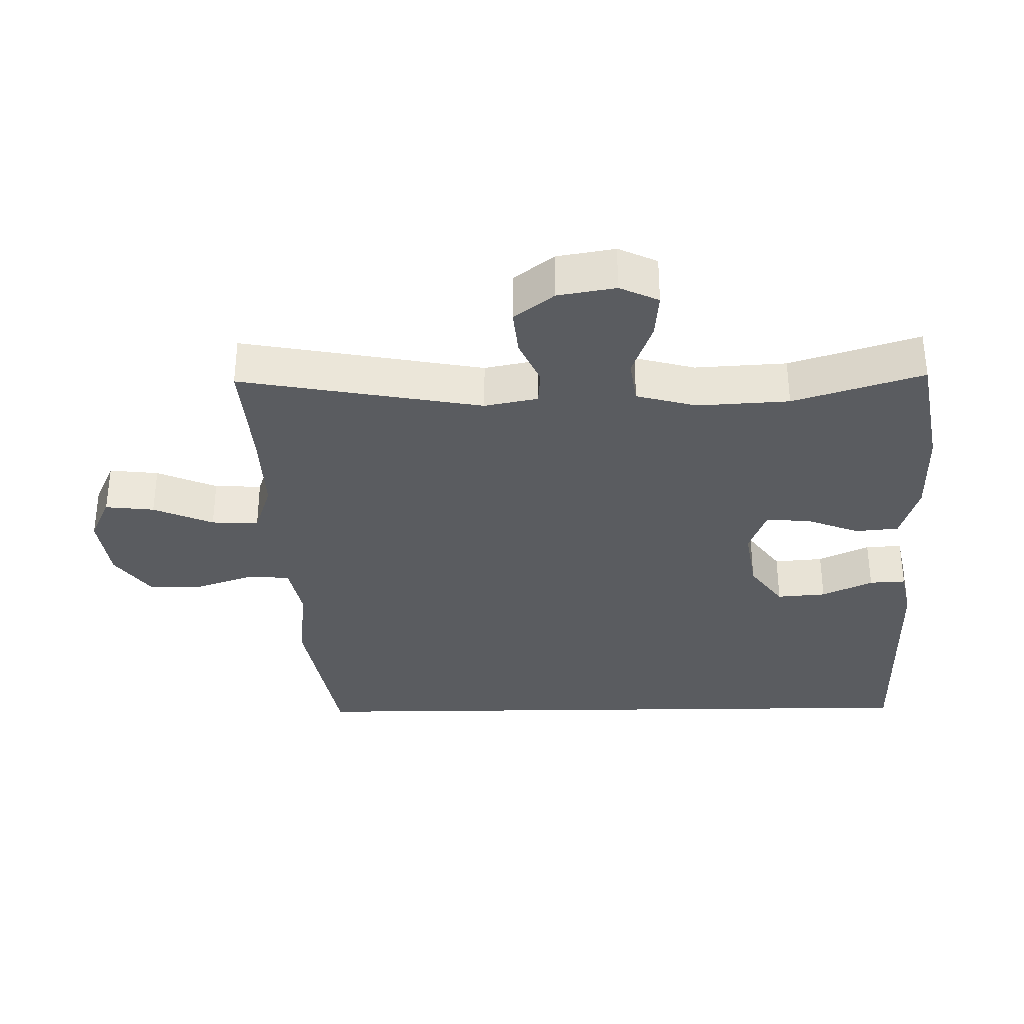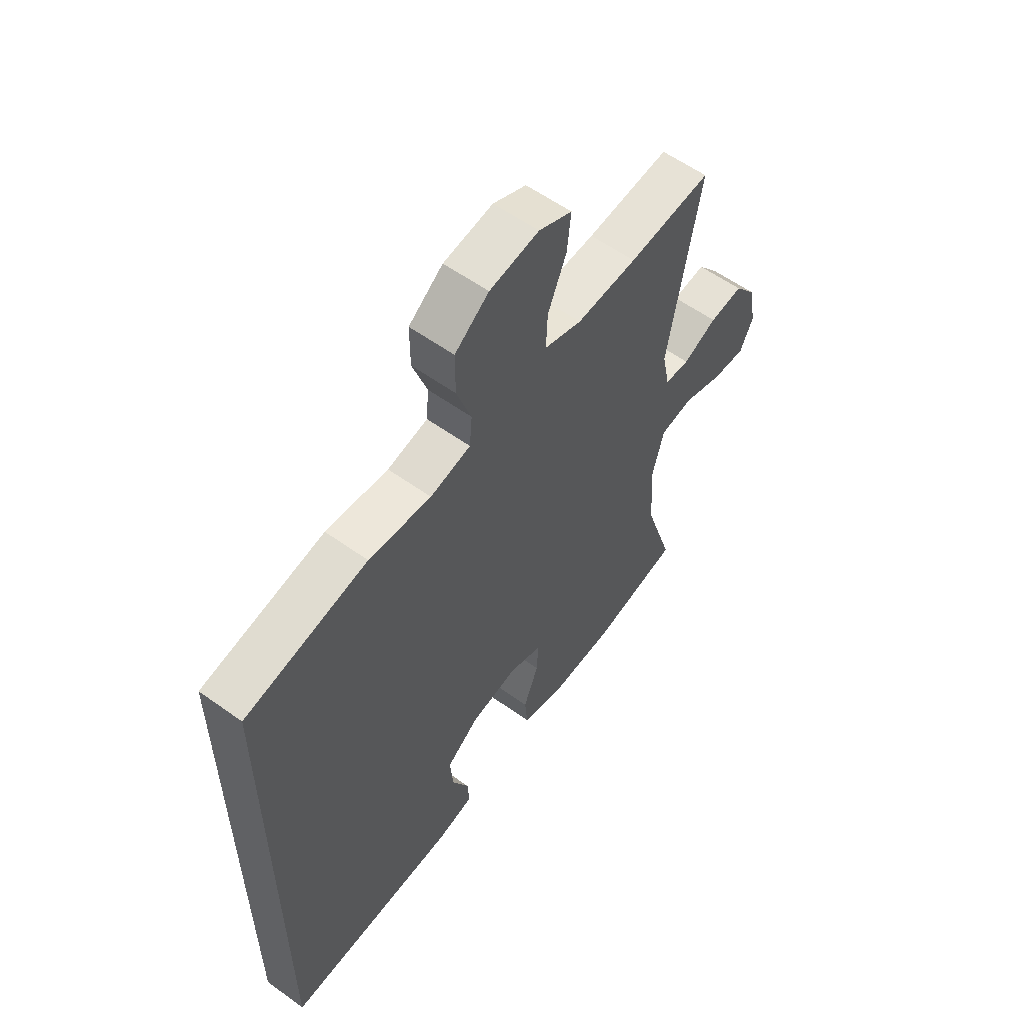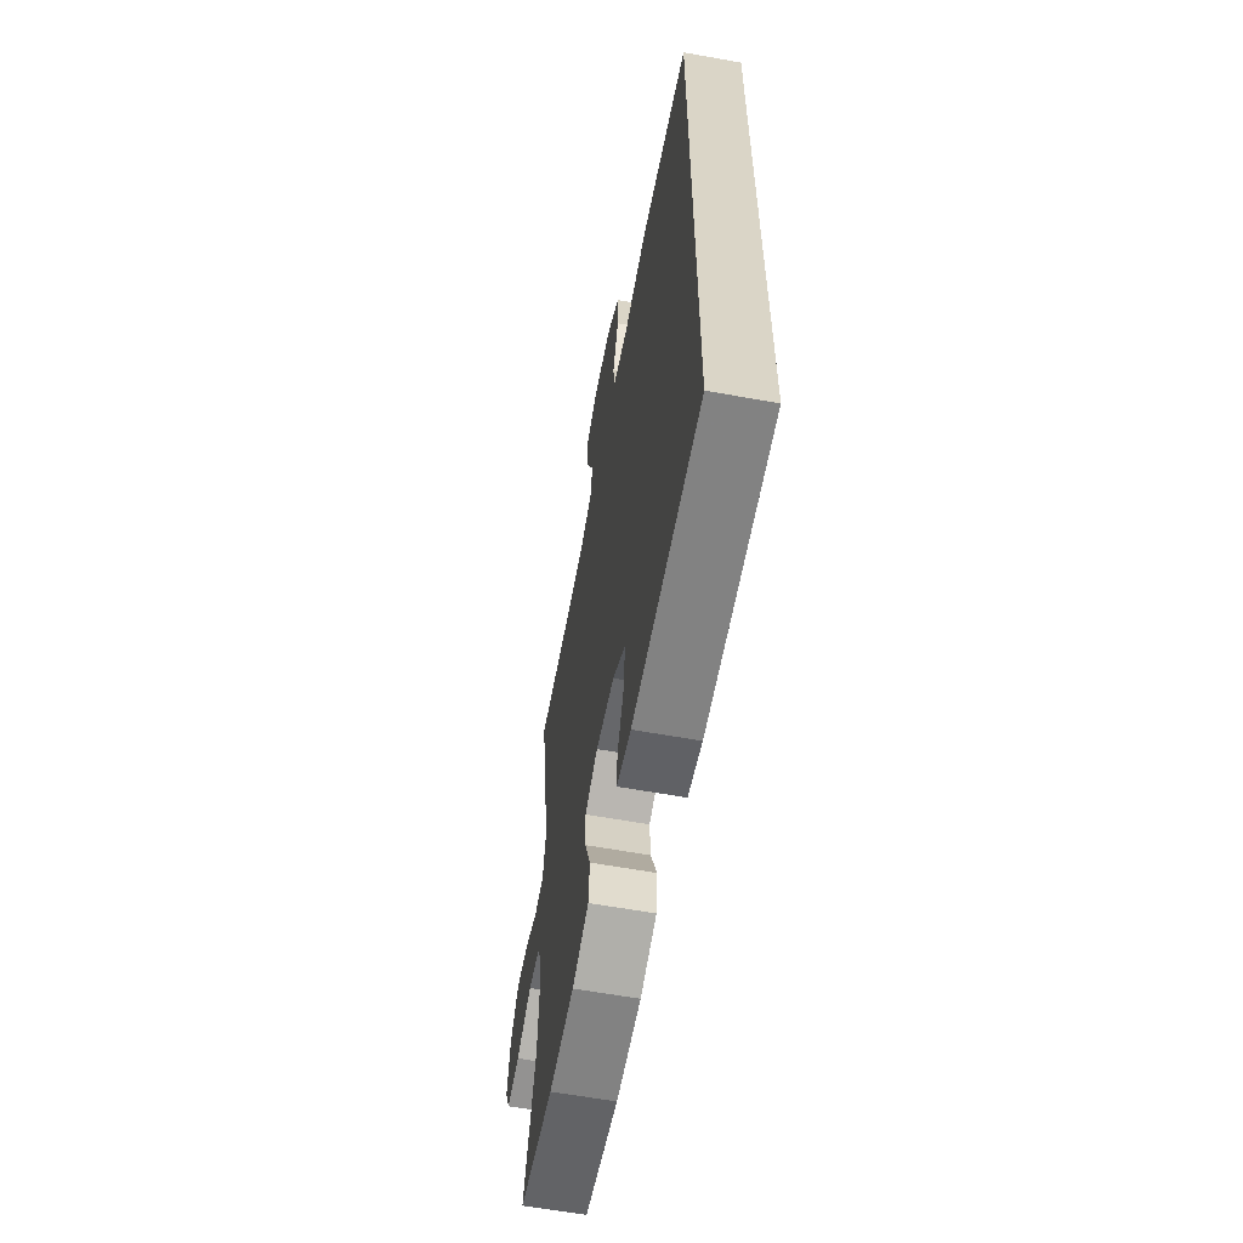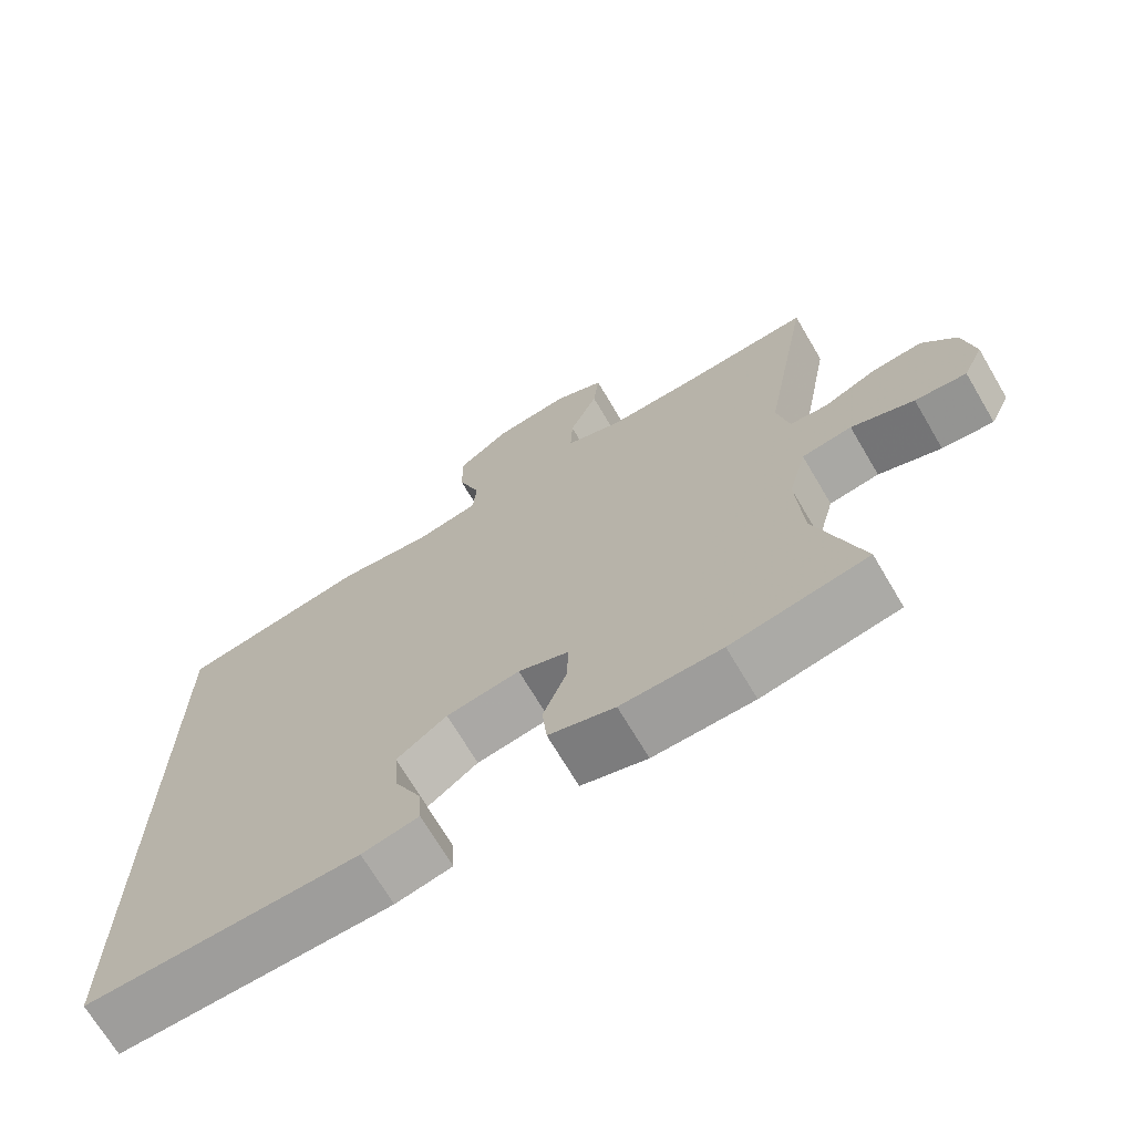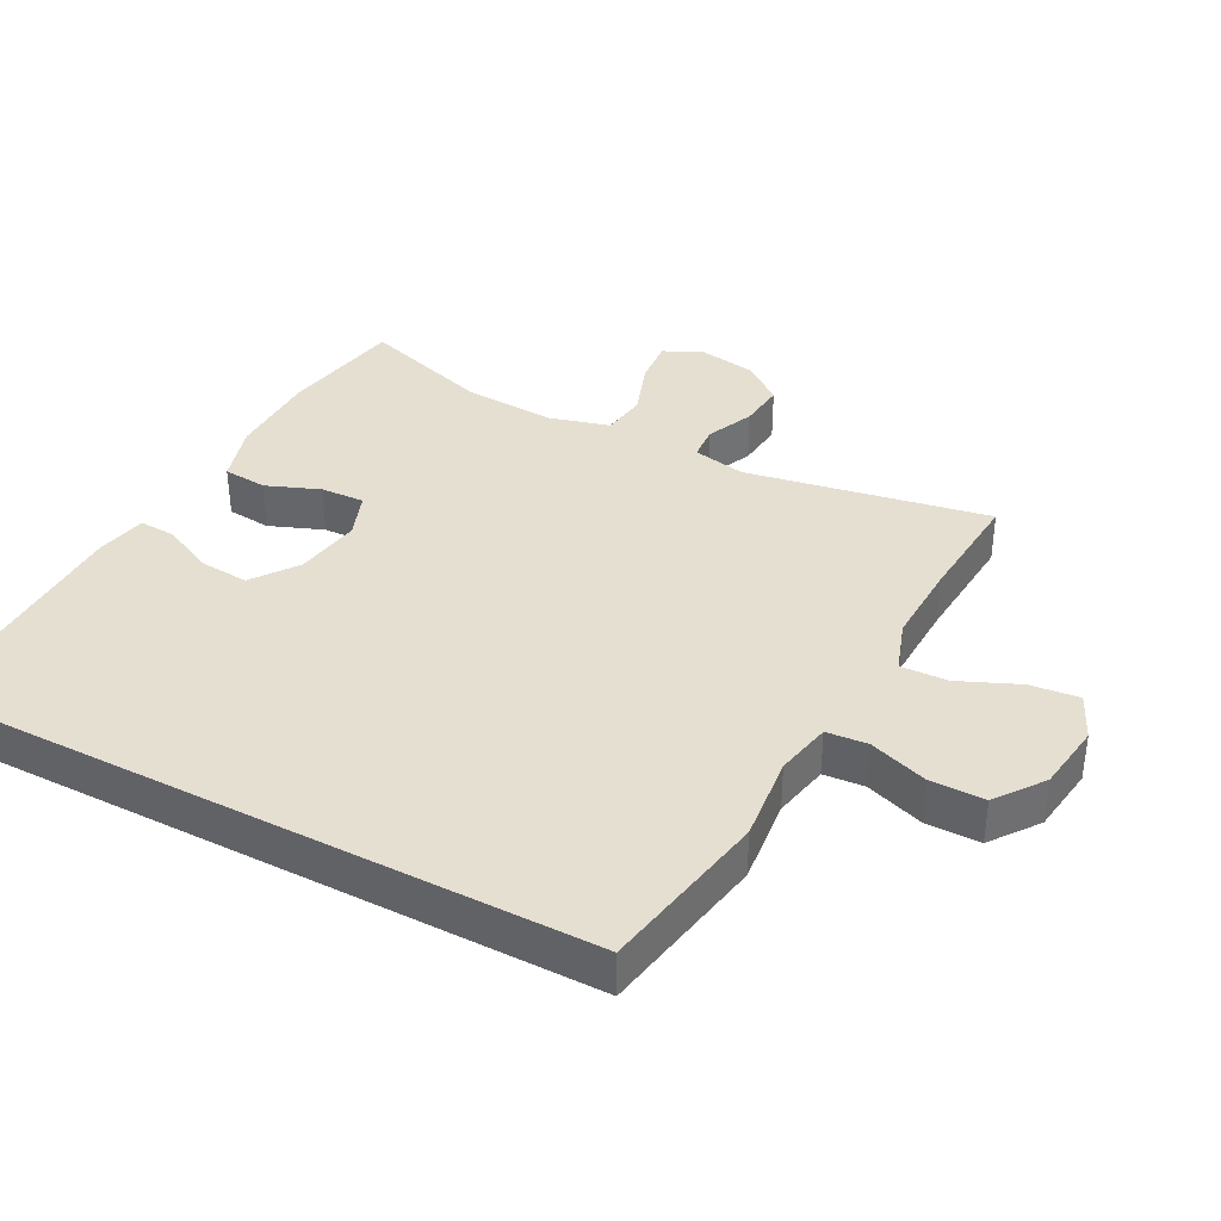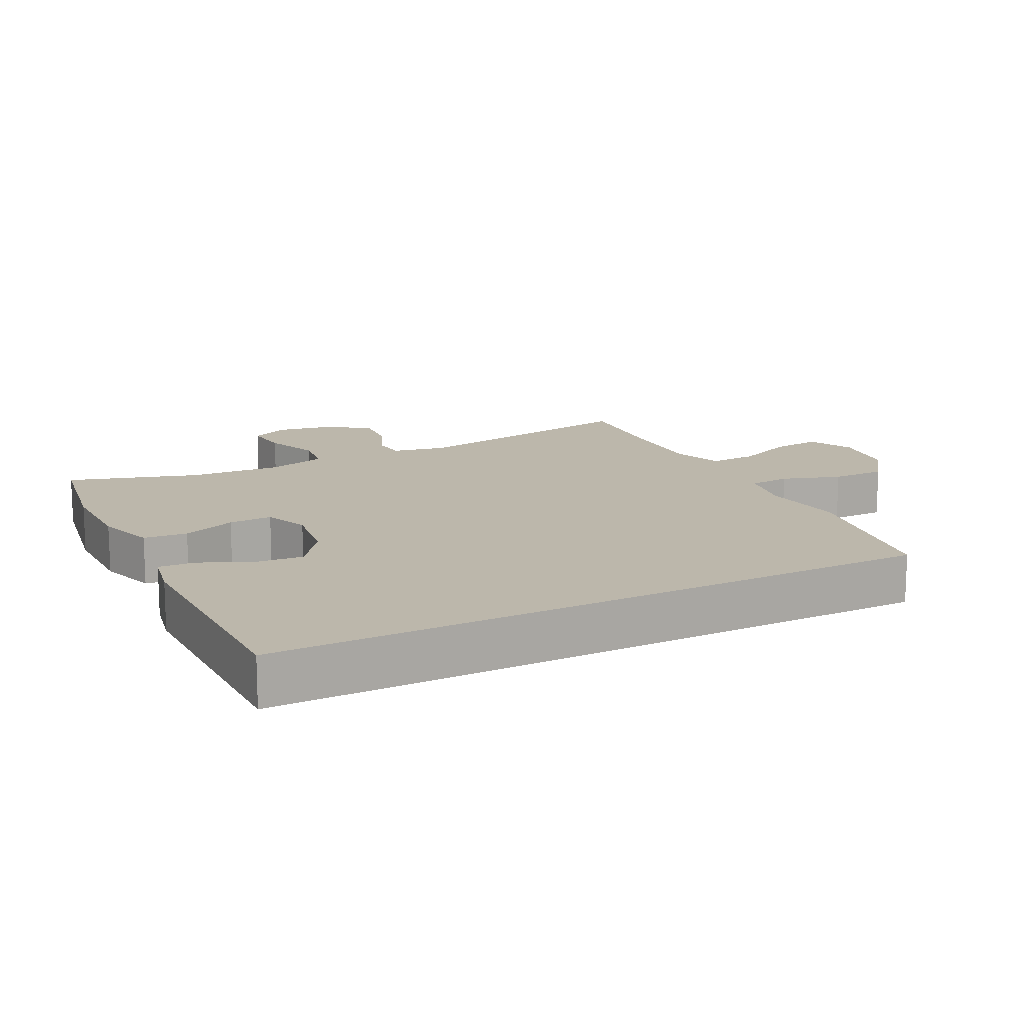
<metadata>
{"format":"obj","ext":"obj","renderer":"f3d","projection":"perspective","resolution":1024,"background":"white","views":[{"elev":-33.7,"azim":90.9,"up":"+Y"},{"elev":58.1,"azim":-53.4,"up":"+Z"},{"elev":-61.5,"azim":-100.4,"up":"+Z"},{"elev":-70.1,"azim":30.6,"up":"+Z"},{"elev":37.3,"azim":-62.3,"up":"+Y"},{"elev":14.4,"azim":-117.6,"up":"+Y"}]}
</metadata>
<code>
v 0.5 0.07 0.5
v 0.435 0.07 0.14
v 0.451 0.07 0.061
v 0.502 0.07 0.057
v 0.572 0.07 0.088
v 0.641 0.07 0.095
v 0.687 0.07 0.036
v 0.702 0.07 -0.05
v 0.675 0.07 -0.108
v 0.606 0.07 -0.102
v 0.522 0.07 -0.072
v 0.455 0.07 -0.082
v 0.431 0.07 -0.172
v 0.439 0.07 -0.308
v 0.5 0.07 -0.5
v 0.318 0.07 -0.534
v 0.184 0.07 -0.536
v 0.096 0.07 -0.51
v 0.09 0.07 -0.445
v 0.121 0.07 -0.365
v 0.124 0.07 -0.3
v 0.056 0.07 -0.275
v -0.042 0.07 -0.291
v -0.109 0.07 -0.34
v -0.103 0.07 -0.413
v -0.067 0.07 -0.488
v -0.064 0.07 -0.542
v -0.139 0.07 -0.558
v -0.5 0.07 -0.563
v -0.5 0.07 0.428
v -0.248 0.07 0.474
v -0.12 0.07 0.46
v -0.037 0.07 0.477
v -0.032 0.07 0.538
v -0.062 0.07 0.625
v -0.062 0.07 0.706
v 0.008 0.07 0.758
v 0.109 0.07 0.772
v 0.177 0.07 0.741
v 0.169 0.07 0.668
v 0.131 0.07 0.579
v 0.128 0.07 0.509
v 0.205 0.07 0.483
v 0.329 0.07 0.487
v 0.5 0 0.5
v 0.435 0 0.14
v 0.451 0 0.061
v 0.502 0 0.057
v 0.572 0 0.088
v 0.641 0 0.095
v 0.687 0 0.036
v 0.702 0 -0.05
v 0.675 0 -0.108
v 0.606 0 -0.102
v 0.522 0 -0.072
v 0.455 0 -0.082
v 0.431 0 -0.172
v 0.439 0 -0.308
v 0.5 0 -0.5
v 0.318 0 -0.534
v 0.184 0 -0.536
v 0.096 0 -0.51
v 0.09 0 -0.445
v 0.121 0 -0.365
v 0.124 0 -0.3
v 0.056 0 -0.275
v -0.042 0 -0.291
v -0.109 0 -0.34
v -0.103 0 -0.413
v -0.067 0 -0.488
v -0.064 0 -0.542
v -0.139 0 -0.558
v -0.5 0 -0.563
v -0.5 0 0.428
v -0.248 0 0.474
v -0.12 0 0.46
v -0.037 0 0.477
v -0.032 0 0.538
v -0.062 0 0.625
v -0.062 0 0.706
v 0.008 0 0.758
v 0.109 0 0.772
v 0.177 0 0.741
v 0.169 0 0.668
v 0.131 0 0.579
v 0.128 0 0.509
v 0.205 0 0.483
v 0.329 0 0.487
f 39 40 41
f 38 39 41
f 37 38 41
f 36 37 41
f 35 36 41
f 34 35 41
f 33 34 41 42
f 32 33 42 43
f 30 31 32
f 32 43 44
f 30 32 44
f 29 30 44
f 27 28 29
f 26 27 29
f 25 26 29
f 18 19 20
f 17 18 20
f 16 17 20
f 15 16 20
f 14 15 20
f 13 14 20 21
f 12 13 21 22
f 9 10 11
f 8 9 11
f 7 8 11
f 6 7 11
f 5 6 11
f 4 5 11
f 3 4 11 12
f 12 22 23
f 3 12 23
f 2 3 23
f 2 23 24
f 1 2 24
f 44 1 24
f 29 44 24
f 24 25 29
f 85 84 83
f 85 83 82
f 85 82 81
f 85 81 80
f 85 80 79
f 85 79 78
f 86 85 78 77
f 87 86 77 76
f 76 75 74
f 88 87 76
f 88 76 74
f 88 74 73
f 73 72 71
f 73 71 70
f 73 70 69
f 64 63 62
f 64 62 61
f 64 61 60
f 64 60 59
f 64 59 58
f 65 64 58 57
f 66 65 57 56
f 55 54 53
f 55 53 52
f 55 52 51
f 55 51 50
f 55 50 49
f 55 49 48
f 56 55 48 47
f 67 66 56
f 67 56 47
f 67 47 46
f 68 67 46
f 68 46 45
f 68 45 88
f 68 88 73
f 73 69 68
f 1 45 46 2
f 2 46 47 3
f 3 47 48 4
f 4 48 49 5
f 5 49 50 6
f 6 50 51 7
f 7 51 52 8
f 8 52 53 9
f 9 53 54 10
f 10 54 55 11
f 11 55 56 12
f 12 56 57 13
f 13 57 58 14
f 14 58 59 15
f 15 59 60 16
f 16 60 61 17
f 17 61 62 18
f 18 62 63 19
f 19 63 64 20
f 20 64 65 21
f 21 65 66 22
f 22 66 67 23
f 23 67 68 24
f 24 68 69 25
f 25 69 70 26
f 26 70 71 27
f 27 71 72 28
f 28 72 73 29
f 29 73 74 30
f 30 74 75 31
f 31 75 76 32
f 32 76 77 33
f 33 77 78 34
f 34 78 79 35
f 35 79 80 36
f 36 80 81 37
f 37 81 82 38
f 38 82 83 39
f 39 83 84 40
f 40 84 85 41
f 41 85 86 42
f 42 86 87 43
f 43 87 88 44
f 44 88 45 1

</code>
